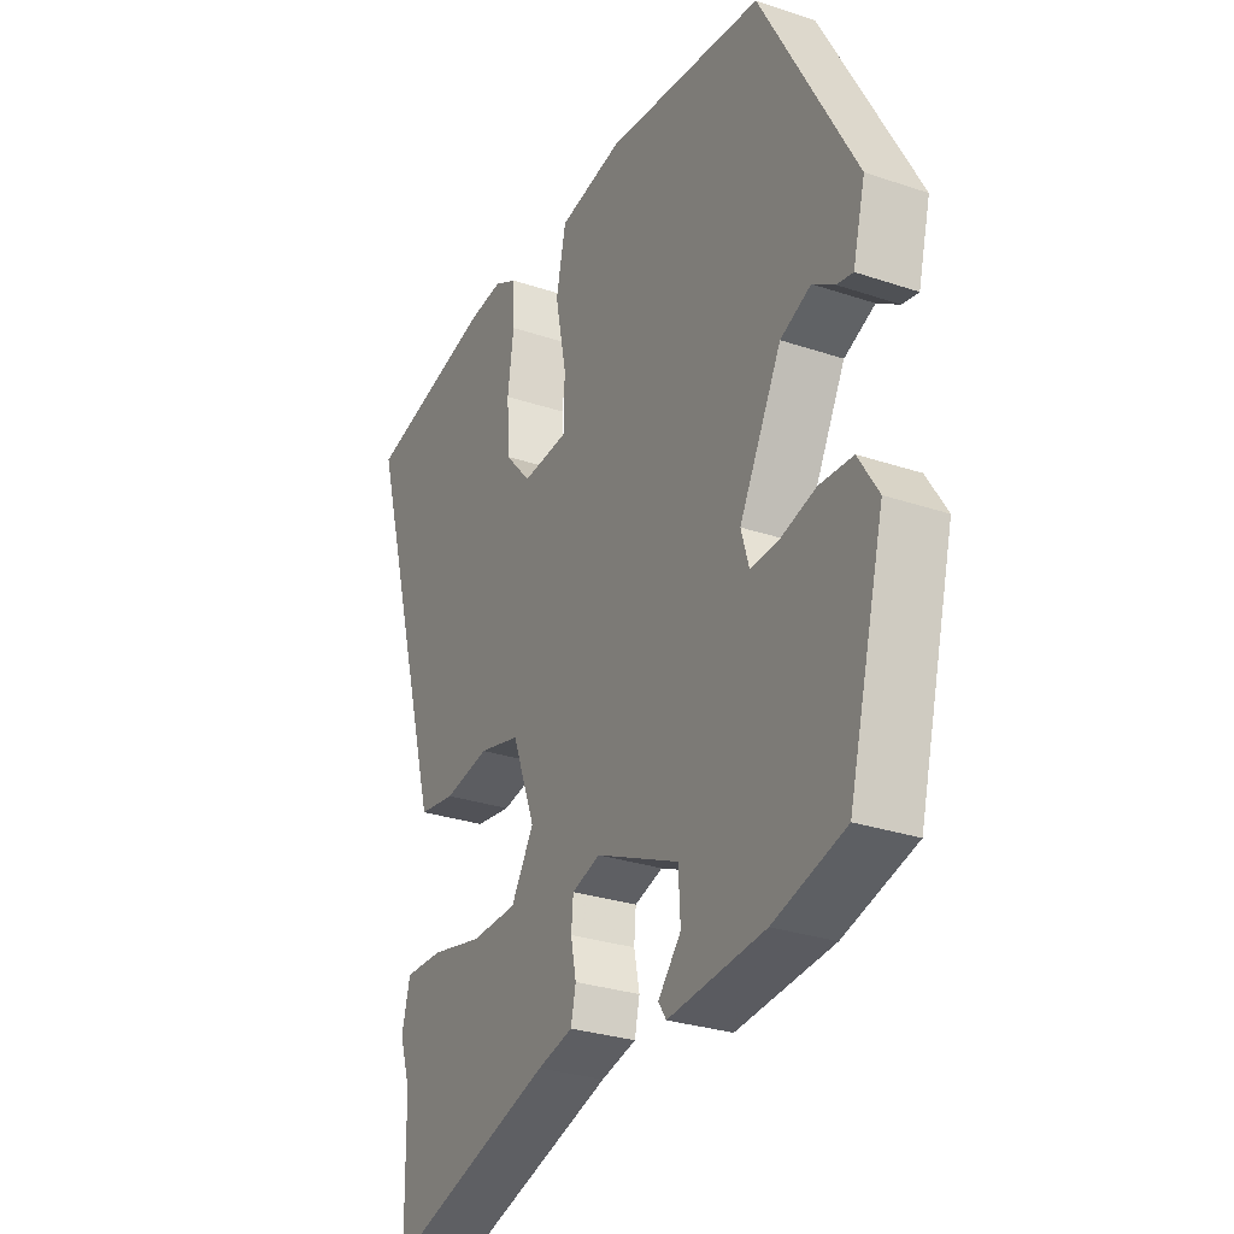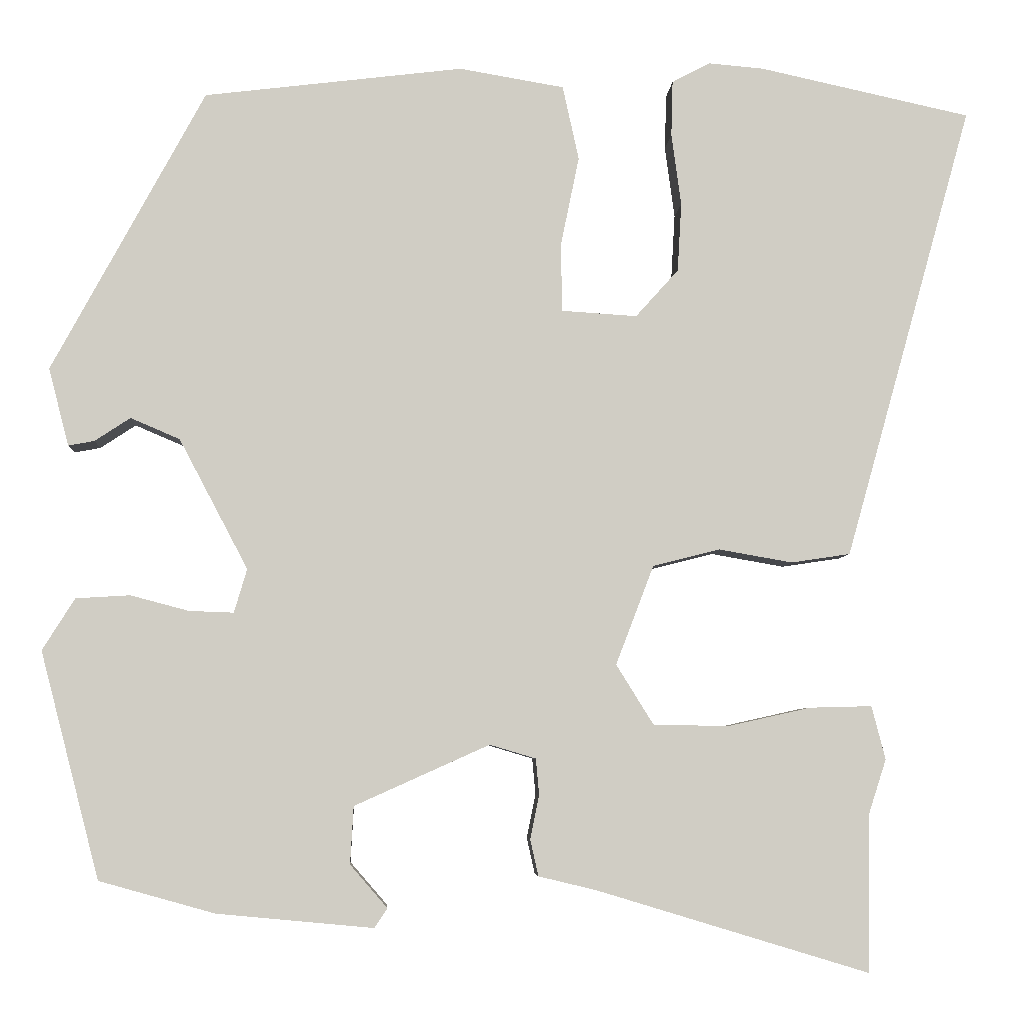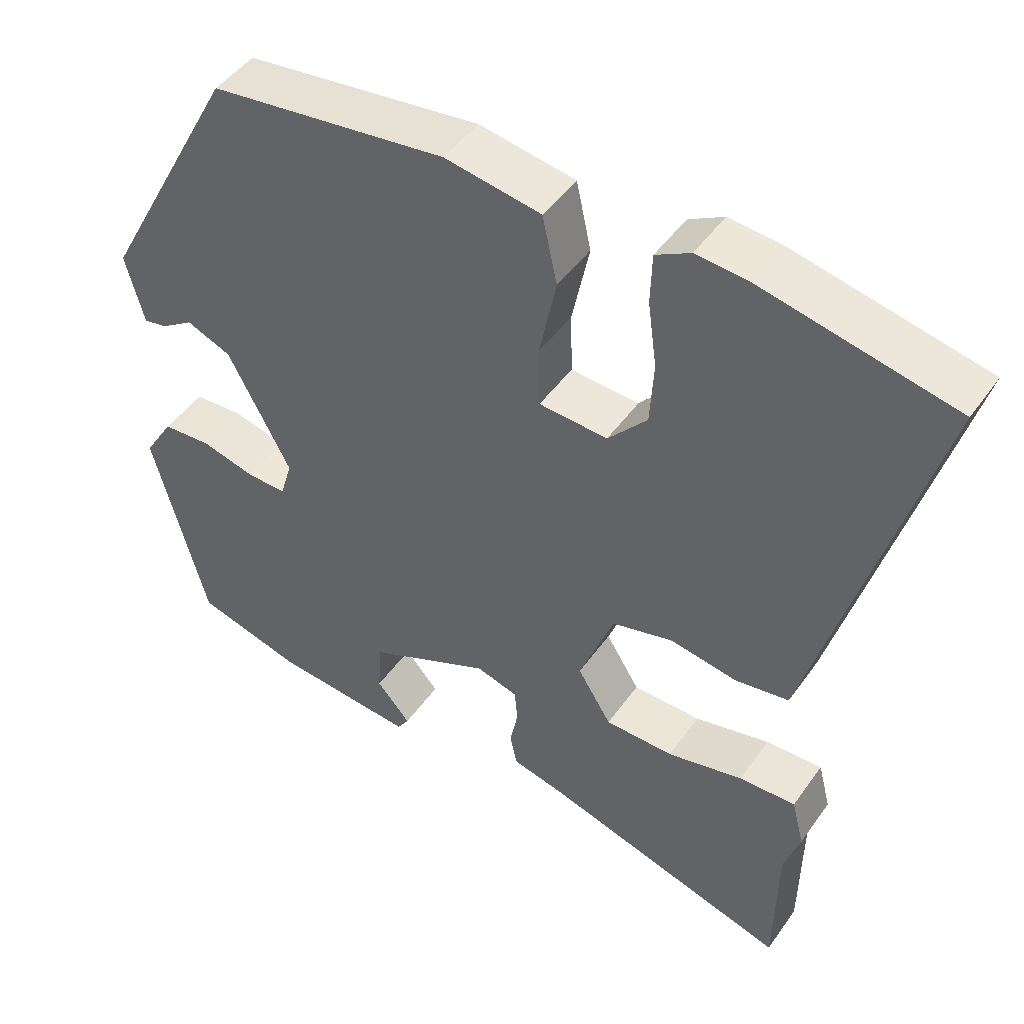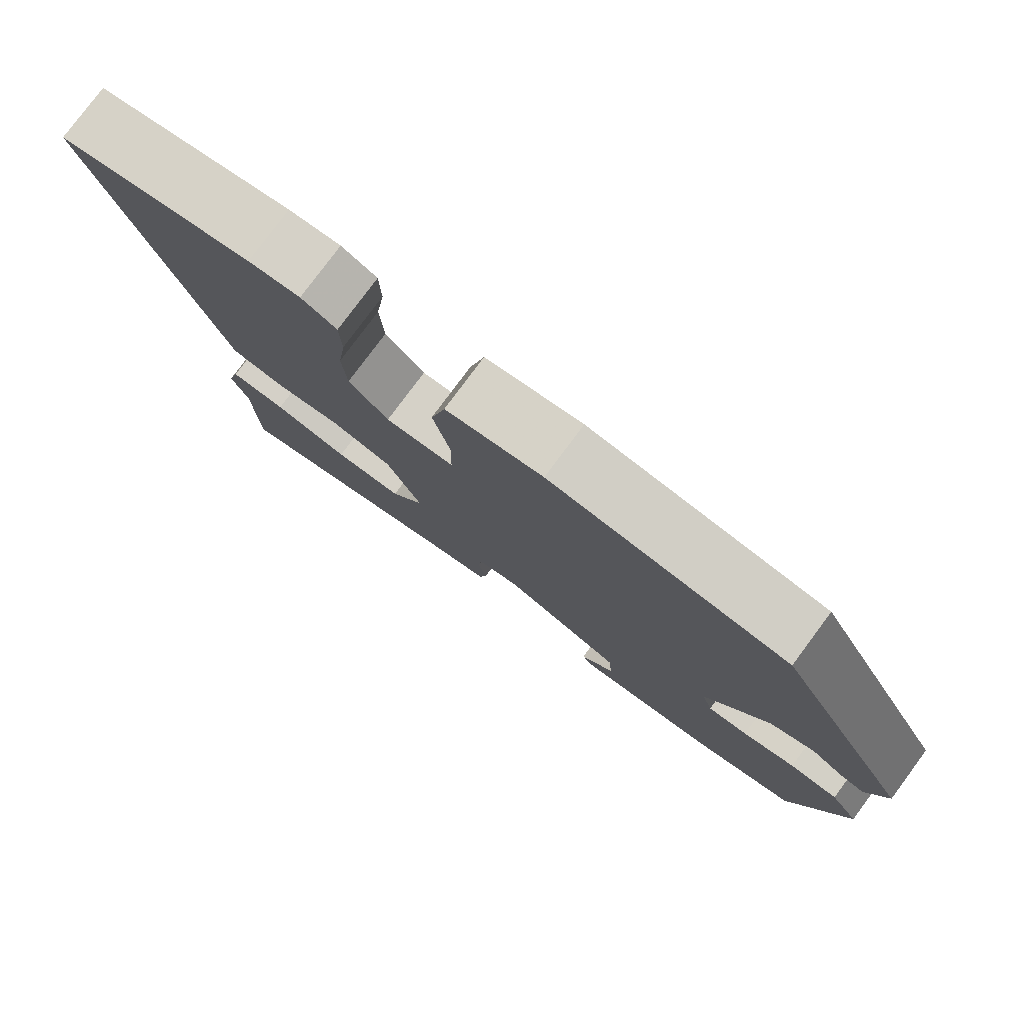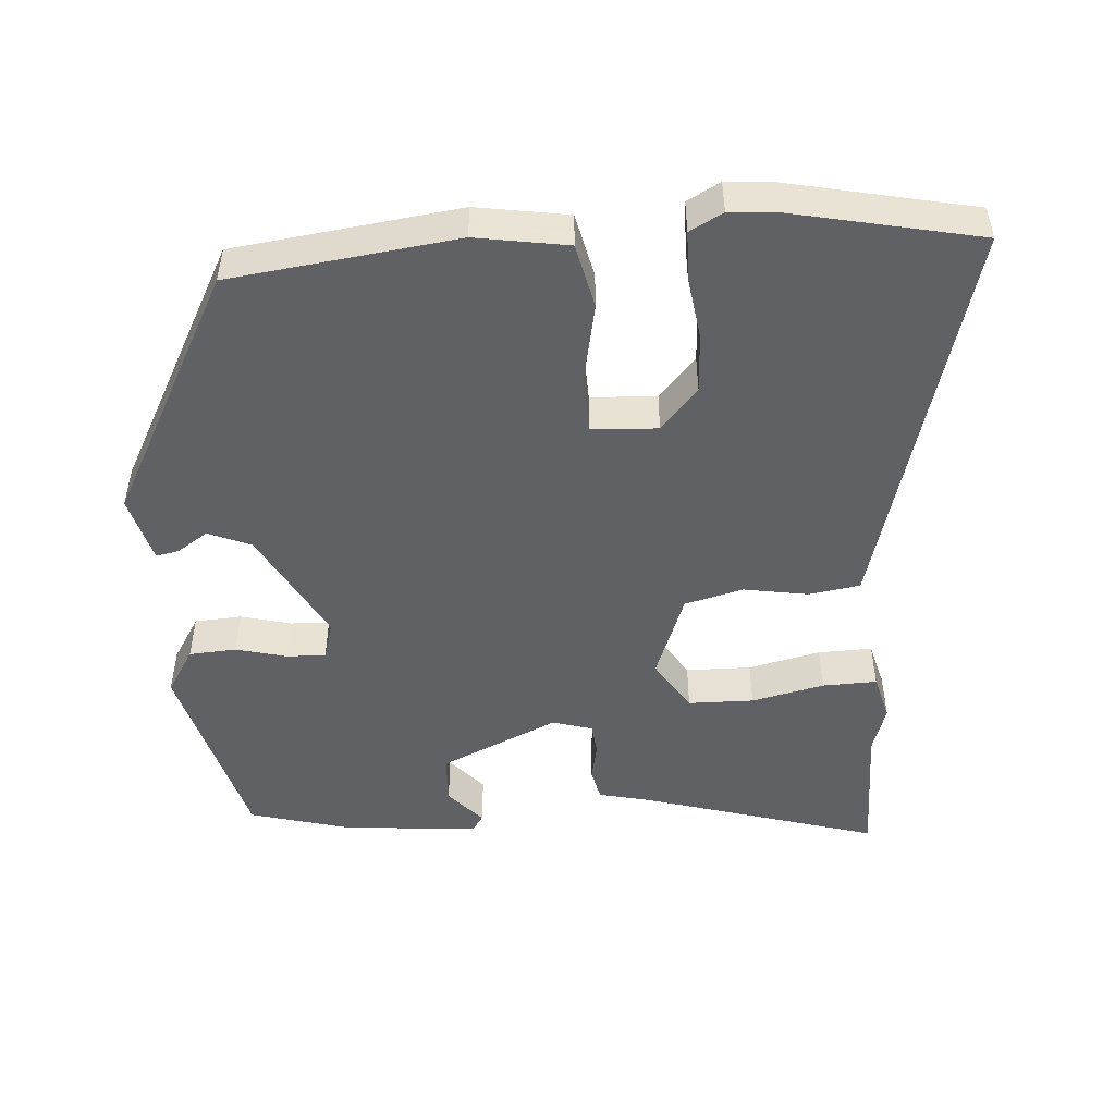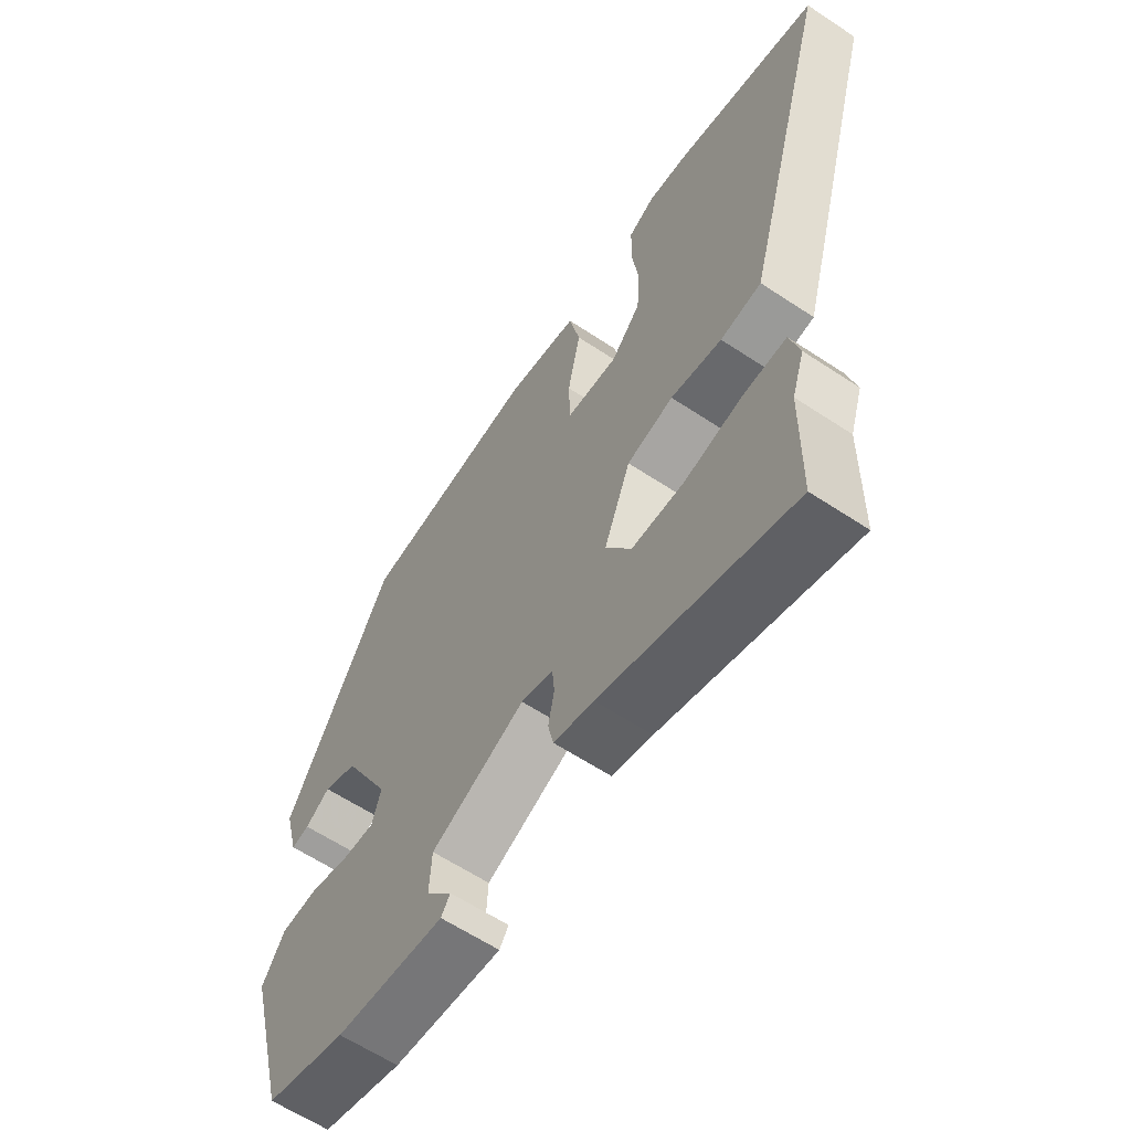
<metadata>
{"format":"obj","ext":"obj","renderer":"f3d","projection":"perspective","resolution":1024,"background":"white","views":[{"elev":-29.1,"azim":-116.6,"up":"+Z"},{"elev":-5.6,"azim":-3.2,"up":"+Z"},{"elev":46.7,"azim":33.3,"up":"+Z"},{"elev":79.4,"azim":-143.4,"up":"+Z"},{"elev":-49.0,"azim":4.4,"up":"+Y"},{"elev":-61.7,"azim":56.0,"up":"+Z"}]}
</metadata>
<code>
v -0.447 0.07 -0.496
v -0.52 0.07 -0.216
v -0.48 0.07 -0.152
v -0.413 0.07 -0.148
v -0.341 0.07 -0.167
v -0.286 0.07 -0.169
v -0.27 0.07 -0.115
v -0.355 0.07 0.046
v -0.416 0.07 0.072
v -0.46 0.07 0.043
v -0.492 0.07 0.037
v -0.517 0.07 0.133
v -0.328 0.07 0.482
v -0.008 0.07 0.521
v 0.122 0.07 0.499
v 0.142 0.07 0.407
v 0.119 0.07 0.295
v 0.121 0.07 0.212
v 0.214 0.07 0.206
v 0.267 0.07 0.265
v 0.272 0.07 0.35
v 0.26 0.07 0.439
v 0.262 0.07 0.508
v 0.309 0.07 0.533
v 0.378 0.07 0.527
v 0.639 0.07 0.47
v 0.51 0.07 0.01
v 0.481 0.07 -0.093
v 0.408 0.07 -0.104
v 0.317 0.07 -0.088
v 0.234 0.07 -0.109
v 0.187 0.07 -0.232
v 0.233 0.07 -0.306
v 0.326 0.07 -0.308
v 0.429 0.07 -0.285
v 0.506 0.07 -0.283
v 0.523 0.07 -0.349
v 0.501 0.07 -0.417
v 0.498 0.07 -0.611
v 0.161 0.07 -0.509
v 0.09 0.07 -0.492
v 0.08 0.07 -0.447
v 0.091 0.07 -0.393
v 0.087 0.07 -0.348
v 0.03 0.07 -0.331
v -0.137 0.07 -0.406
v -0.141 0.07 -0.477
v -0.095 0.07 -0.53
v -0.111 0.07 -0.554
v -0.304 0.07 -0.536
v -0.447 0 -0.496
v -0.52 0 -0.216
v -0.48 0 -0.152
v -0.413 0 -0.148
v -0.341 0 -0.167
v -0.286 0 -0.169
v -0.27 0 -0.115
v -0.355 0 0.046
v -0.416 0 0.072
v -0.46 0 0.043
v -0.492 0 0.037
v -0.517 0 0.133
v -0.328 0 0.482
v -0.008 0 0.521
v 0.122 0 0.499
v 0.142 0 0.407
v 0.119 0 0.295
v 0.121 0 0.212
v 0.214 0 0.206
v 0.267 0 0.265
v 0.272 0 0.35
v 0.26 0 0.439
v 0.262 0 0.508
v 0.309 0 0.533
v 0.378 0 0.527
v 0.639 0 0.47
v 0.51 0 0.01
v 0.481 0 -0.093
v 0.408 0 -0.104
v 0.317 0 -0.088
v 0.234 0 -0.109
v 0.187 0 -0.232
v 0.233 0 -0.306
v 0.326 0 -0.308
v 0.429 0 -0.285
v 0.506 0 -0.283
v 0.523 0 -0.349
v 0.501 0 -0.417
v 0.498 0 -0.611
v 0.161 0 -0.509
v 0.09 0 -0.492
v 0.08 0 -0.447
v 0.091 0 -0.393
v 0.087 0 -0.348
v 0.03 0 -0.331
v -0.137 0 -0.406
v -0.141 0 -0.477
v -0.095 0 -0.53
v -0.111 0 -0.554
v -0.304 0 -0.536
f 47 48 49 50
f 46 47 50 1
f 45 46 1 2
f 40 41 42 43
f 38 39 40 43
f 38 43 44
f 37 38 44 45
f 34 35 36 37
f 33 34 37 45
f 27 28 29 30
f 27 30 31
f 26 27 31
f 25 26 31
f 21 22 23 24
f 20 21 24 25
f 14 15 16 17
f 14 17 18
f 13 14 18
f 12 13 18
f 9 10 11 12
f 8 9 12 18
f 7 8 18 19
f 2 3 4 5
f 2 5 6
f 32 33 45 2
f 20 25 31 32
f 19 20 32
f 6 7 19 32
f 2 6 32
f 100 99 98 97
f 51 100 97 96
f 52 51 96 95
f 93 92 91 90
f 93 90 89 88
f 94 93 88
f 95 94 88 87
f 87 86 85 84
f 95 87 84 83
f 80 79 78 77
f 81 80 77
f 81 77 76
f 81 76 75
f 74 73 72 71
f 75 74 71 70
f 67 66 65 64
f 68 67 64
f 68 64 63
f 68 63 62
f 62 61 60 59
f 68 62 59 58
f 69 68 58 57
f 55 54 53 52
f 56 55 52
f 52 95 83 82
f 82 81 75 70
f 82 70 69
f 82 69 57 56
f 82 56 52
f 1 51 52 2
f 2 52 53 3
f 3 53 54 4
f 4 54 55 5
f 5 55 56 6
f 6 56 57 7
f 7 57 58 8
f 8 58 59 9
f 9 59 60 10
f 10 60 61 11
f 11 61 62 12
f 12 62 63 13
f 13 63 64 14
f 14 64 65 15
f 15 65 66 16
f 16 66 67 17
f 17 67 68 18
f 18 68 69 19
f 19 69 70 20
f 20 70 71 21
f 21 71 72 22
f 22 72 73 23
f 23 73 74 24
f 24 74 75 25
f 25 75 76 26
f 26 76 77 27
f 27 77 78 28
f 28 78 79 29
f 29 79 80 30
f 30 80 81 31
f 31 81 82 32
f 32 82 83 33
f 33 83 84 34
f 34 84 85 35
f 35 85 86 36
f 36 86 87 37
f 37 87 88 38
f 38 88 89 39
f 39 89 90 40
f 40 90 91 41
f 41 91 92 42
f 42 92 93 43
f 43 93 94 44
f 44 94 95 45
f 45 95 96 46
f 46 96 97 47
f 47 97 98 48
f 48 98 99 49
f 49 99 100 50
f 50 100 51 1

</code>
